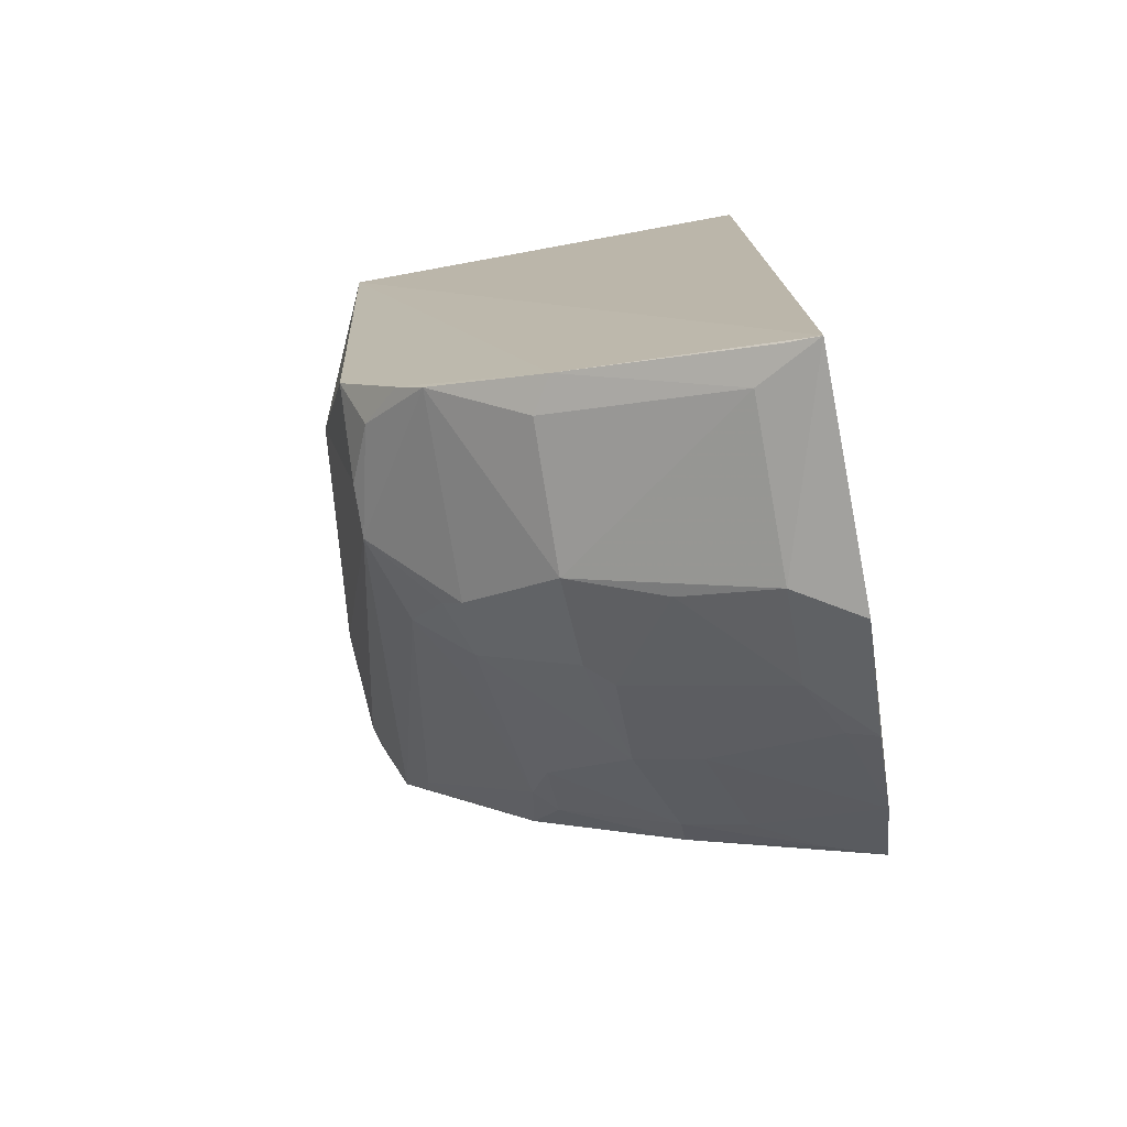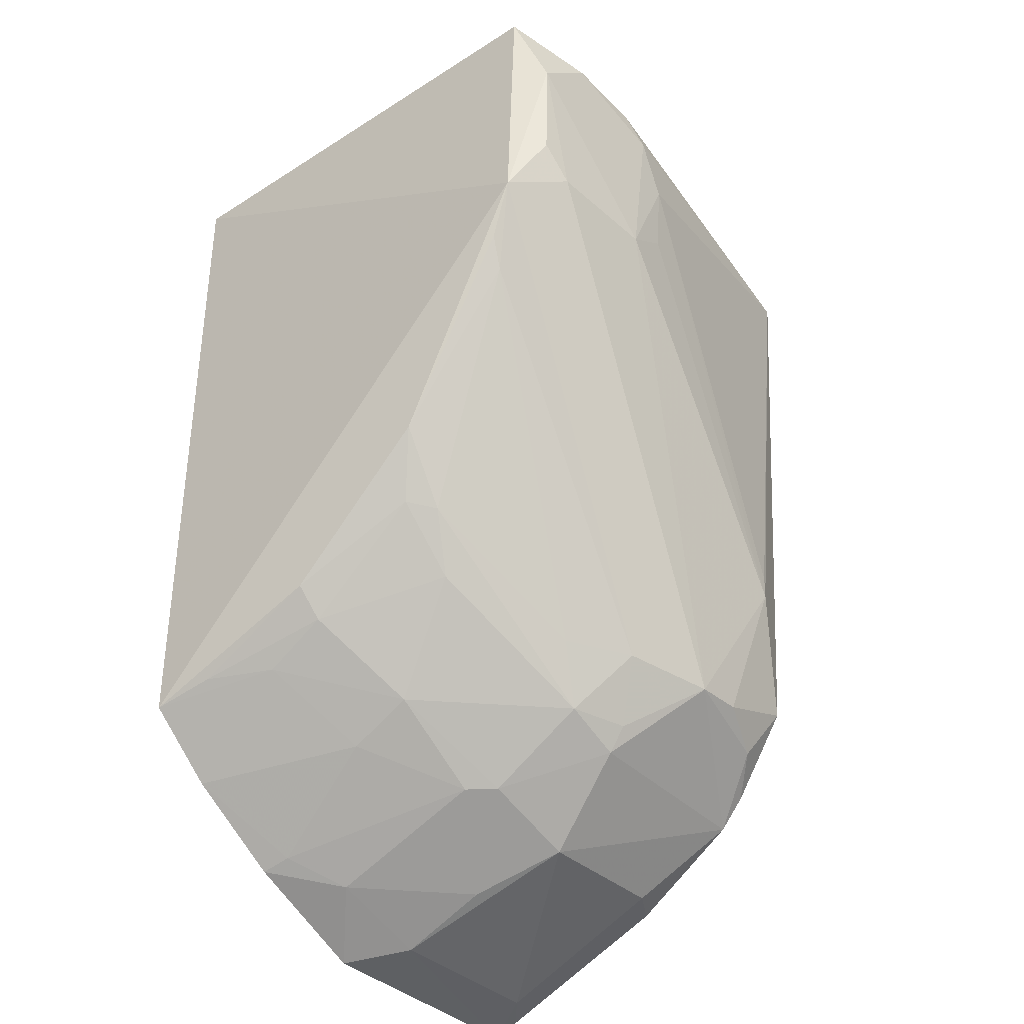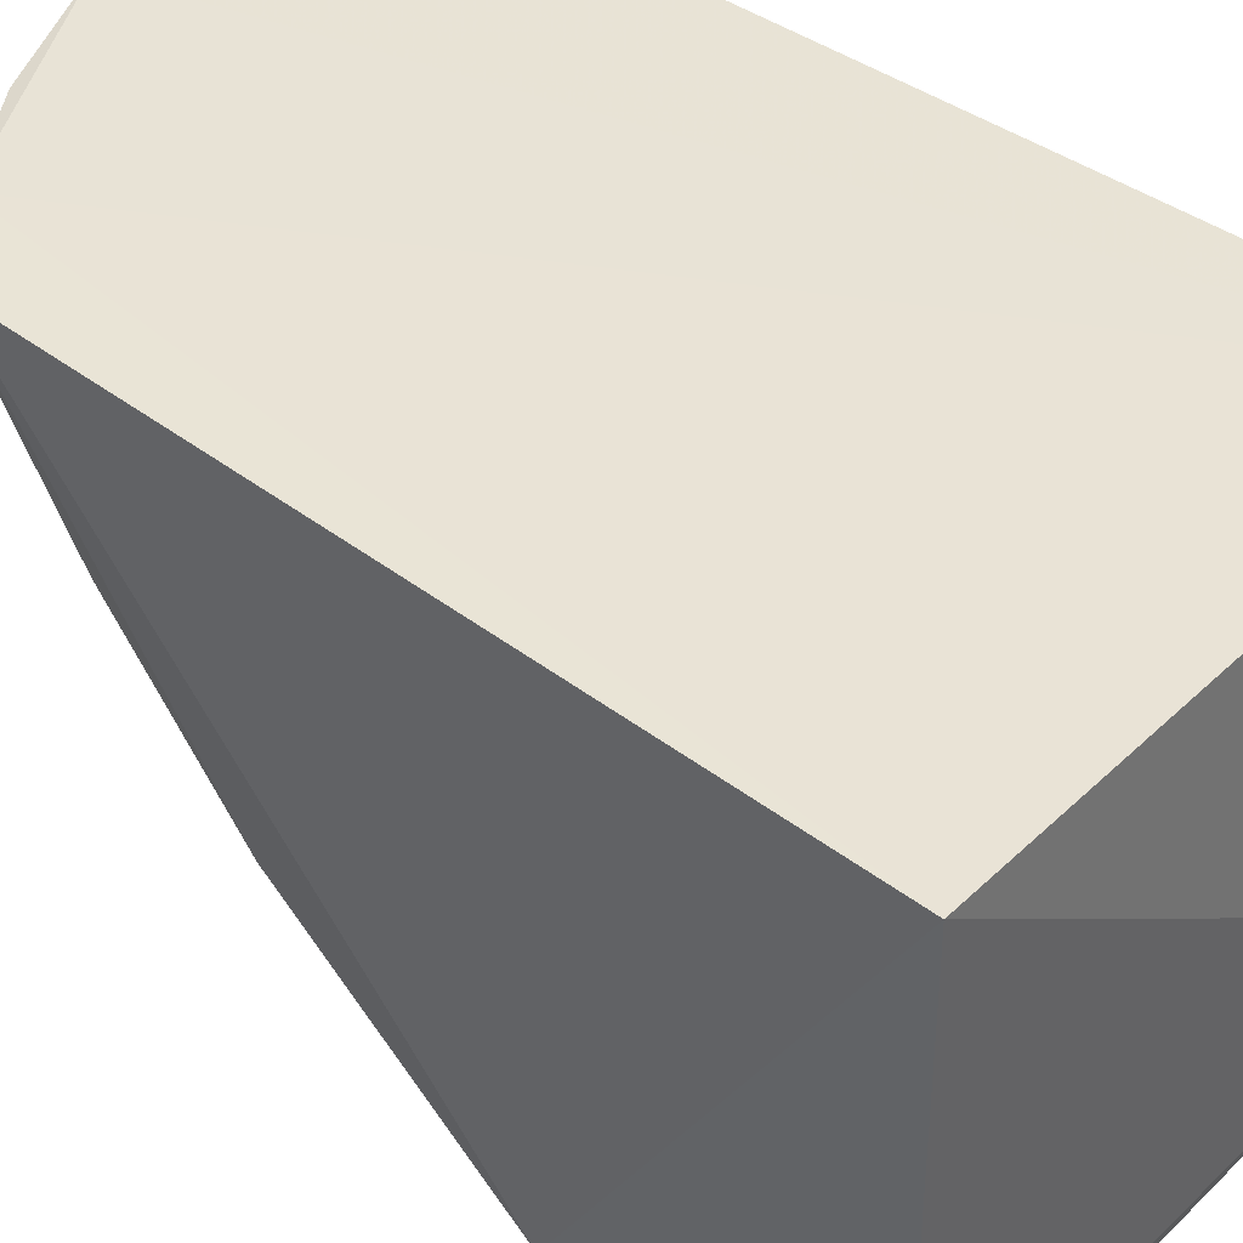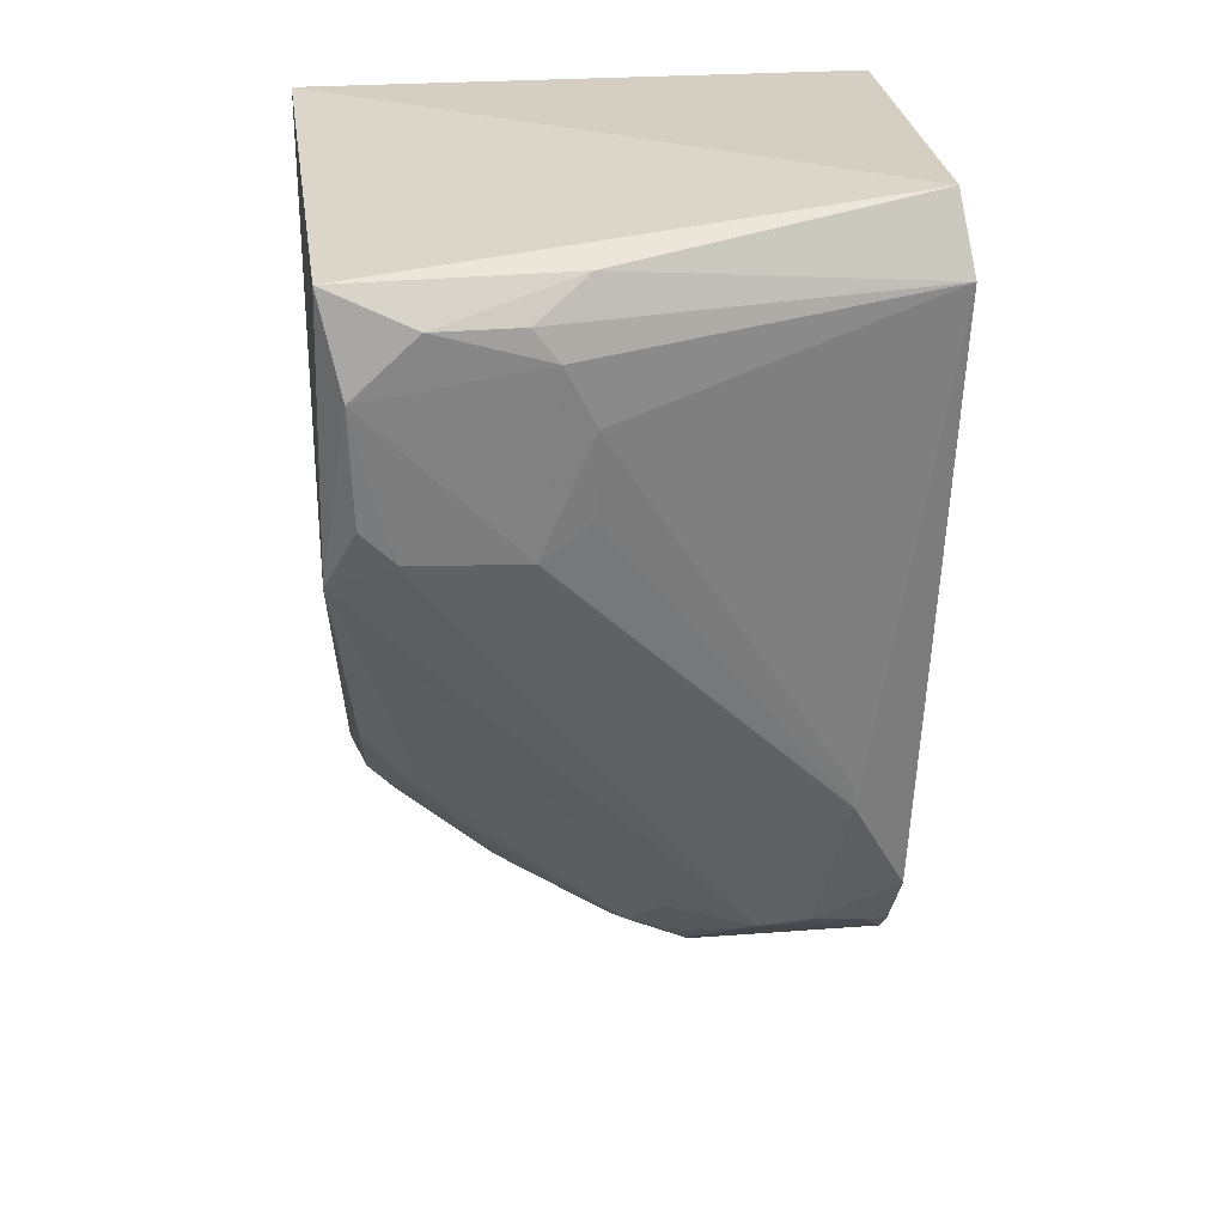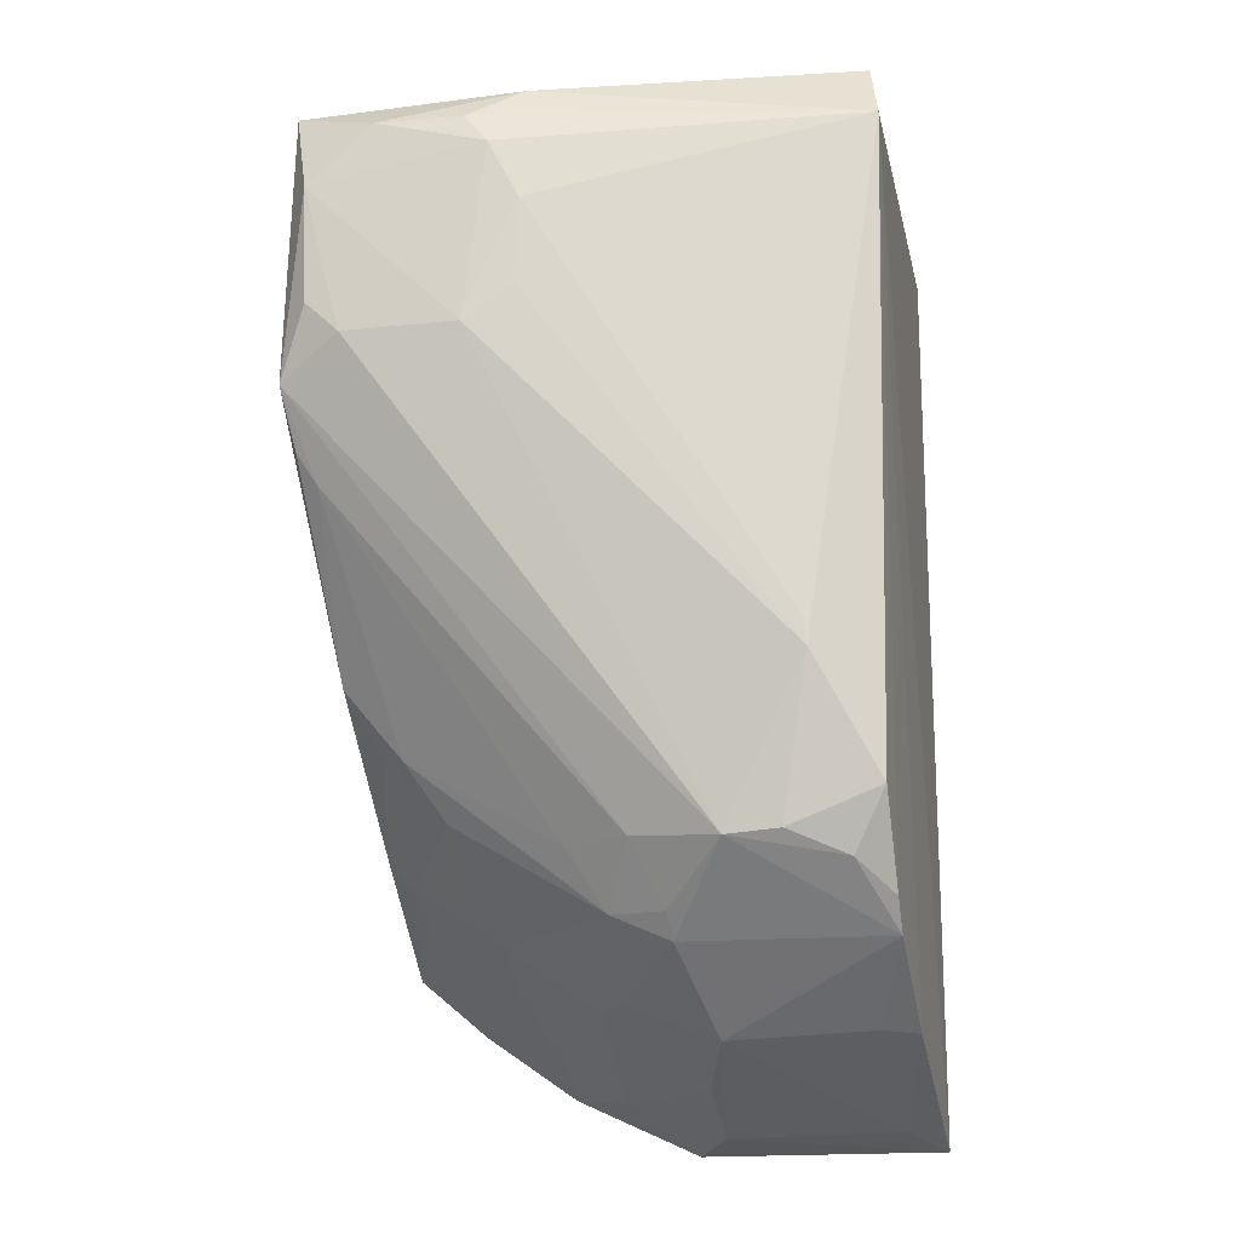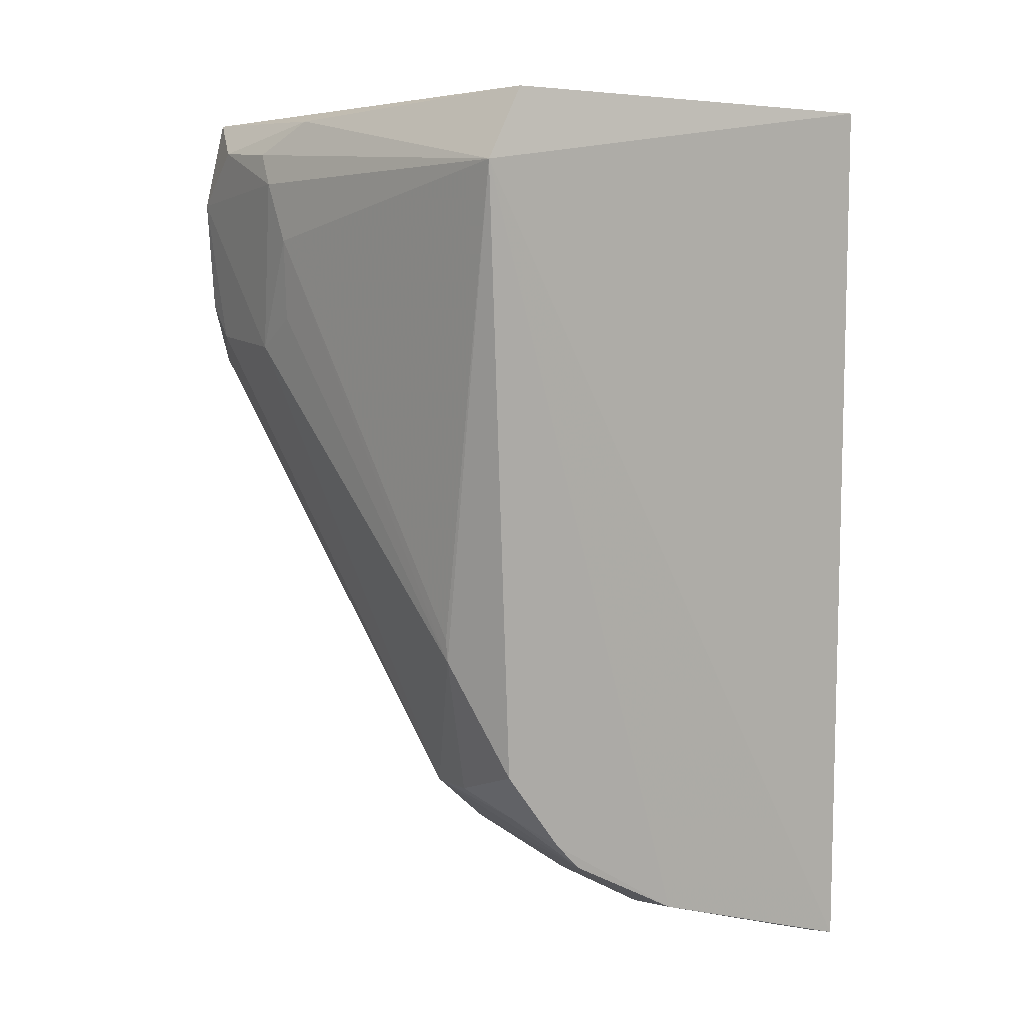
<metadata>
{"format":"obj","ext":"obj","renderer":"f3d","projection":"perspective","resolution":1024,"background":"white","views":[{"elev":-75.5,"azim":-79.6,"up":"+Y"},{"elev":-39.4,"azim":131.7,"up":"+Y"},{"elev":41.1,"azim":131.0,"up":"+Z"},{"elev":28.9,"azim":174.2,"up":"+Y"},{"elev":-19.7,"azim":-168.1,"up":"+Y"},{"elev":10.1,"azim":-121.1,"up":"+Y"}]}
</metadata>
<code>
v 0.1232 -0.4399 -0.2212
v 0.2584 -0.1468 -0.4511
v 0.2652 -0.01589 -0.2268
v 0.007576 -0.01589 -0.2268
v 0.01352 -0.3252 -0.4188
v 0.1527 -0.01963 -0.4529
v 0.2243 -0.382 -0.2208
v 0.01065 -0.4409 -0.2224
v 0.2551 -0.02137 -0.4526
v 0.009674 -0.005065 -0.4153
v 0.1762 -0.1326 -0.4664
v 0.2567 -0.3543 -0.222
v 0.132 -0.3634 -0.3813
v 0.004946 -0.037 -0.4343
v 0.07845 -0.3427 -0.4204
v 0.2457 -0.06318 -0.467
v 0.1902 -0.3619 -0.3241
v 0.09352 -0.4086 -0.3378
v 0.01185 -0.4066 -0.3266
v 0.04094 -0.2726 -0.4364
v 0.1658 -0.05039 -0.4672
v 0.2288 -0.1313 -0.4648
v 0.1188 -0.3378 -0.4076
v 0.2351 -0.3468 -0.2786
v 0.1517 -0.4196 -0.25
v 0.2491 -0.2591 -0.3792
v 0.1062 -0.4362 -0.251
v 0.1053 -0.3756 -0.3812
v 0.1362 -0.3916 -0.3361
v 0.01322 -0.3638 -0.3917
v 0.02661 -0.4356 -0.2508
v 0.05447 -0.3411 -0.42
v 0.1771 -0.03601 -0.4652
v 0.1524 -0.0778 -0.4658
v 0.2442 -0.1164 -0.4644
v 0.1064 -0.3651 -0.3907
v 0.191 -0.3756 -0.2936
v 0.1808 -0.4128 -0.2221
v 0.2055 -0.3173 -0.3644
v 0.248 -0.3185 -0.3086
v 0.2457 -0.1865 -0.4346
v 0.1058 -0.4211 -0.2948
v 0.01326 -0.3769 -0.3794
v 0.02742 -0.4062 -0.3364
v 0.01151 -0.4369 -0.2364
v 0.02836 -0.351 -0.4085
v 0.2163 -0.0357 -0.4668
v 0.04138 -0.2617 -0.437
v 0.154 -0.1166 -0.4641
v 0.1468 -0.3921 -0.3242
v 0.1782 -0.4093 -0.2355
v 0.2228 -0.2913 -0.3746
v 0.2506 -0.347 -0.2492
v 0.2351 -0.3317 -0.3089
v 0.2543 -0.1726 -0.4382
v 0.1482 -0.3365 -0.3904
v 0.2345 -0.2887 -0.3644
f 7 3 4
f 7 4 1
f 8 1 4
f 9 3 2
f 10 4 3
f 10 9 6
f 10 3 9
f 12 2 3
f 12 3 7
f 14 8 4
f 14 4 10
f 14 10 6
f 16 9 2
f 19 8 14
f 20 5 14
f 20 11 15
f 21 16 11
f 22 15 11
f 22 2 15
f 22 11 16
f 23 15 2
f 24 12 7
f 26 2 12
f 27 1 8
f 27 25 1
f 29 13 17
f 29 28 13
f 29 18 28
f 30 19 14
f 30 14 5
f 31 27 8
f 31 18 27
f 32 20 15
f 32 5 20
f 33 21 14
f 33 14 6
f 34 14 21
f 34 21 11
f 35 22 16
f 35 16 2
f 35 2 22
f 36 23 13
f 36 15 23
f 36 28 15
f 36 13 28
f 37 24 7
f 37 17 24
f 38 7 1
f 38 1 25
f 39 17 13
f 40 26 12
f 41 23 2
f 42 27 18
f 42 25 27
f 43 19 30
f 43 28 18
f 43 15 28
f 44 31 19
f 44 18 31
f 44 43 18
f 44 19 43
f 45 31 8
f 45 8 19
f 45 19 31
f 46 30 5
f 46 5 32
f 46 43 30
f 46 32 15
f 46 15 43
f 47 33 6
f 47 6 9
f 47 9 16
f 47 16 21
f 47 21 33
f 48 34 20
f 48 20 14
f 48 14 34
f 49 34 11
f 49 11 20
f 49 20 34
f 50 29 17
f 50 17 37
f 50 25 42
f 50 42 18
f 50 18 29
f 51 37 7
f 51 7 38
f 51 50 37
f 51 38 25
f 51 25 50
f 52 39 13
f 52 41 26
f 53 40 12
f 53 12 24
f 54 24 17
f 54 17 39
f 54 53 24
f 54 40 53
f 55 41 2
f 55 2 26
f 55 26 41
f 56 13 23
f 56 23 41
f 56 52 13
f 56 41 52
f 57 52 26
f 57 26 40
f 57 40 54
f 57 54 39
f 57 39 52

</code>
